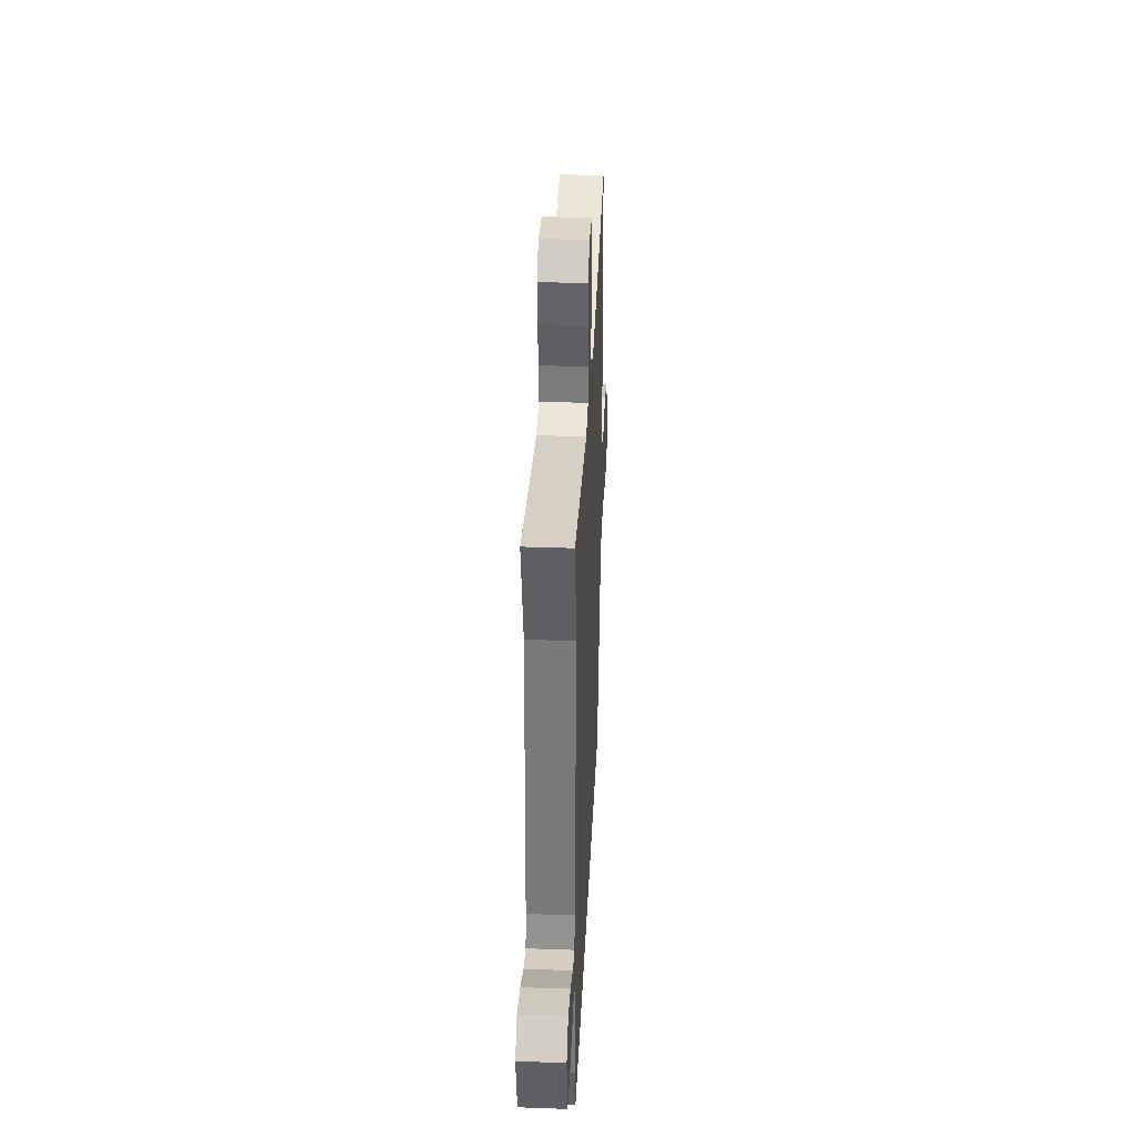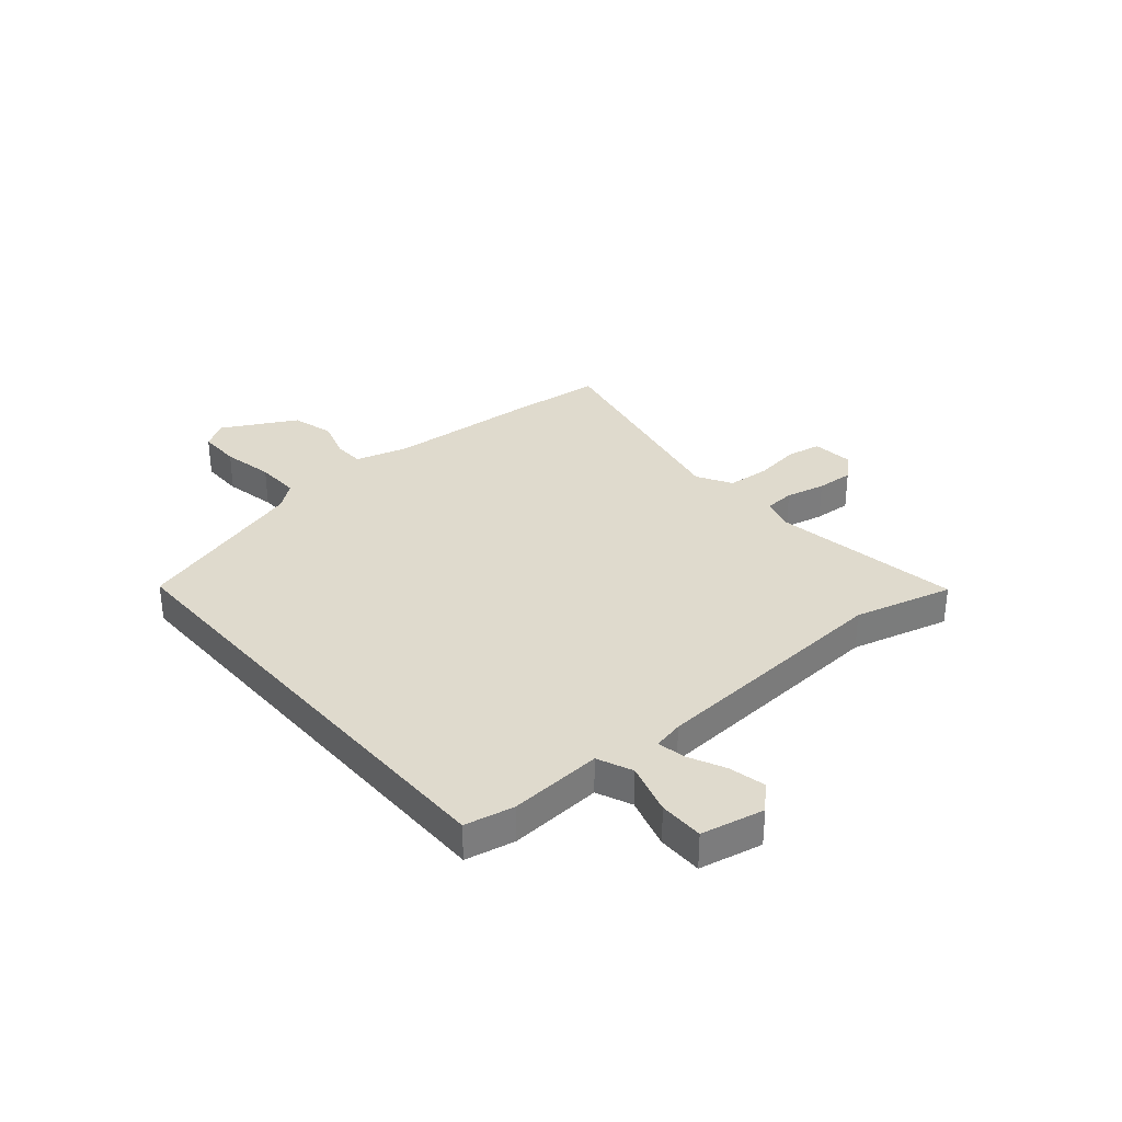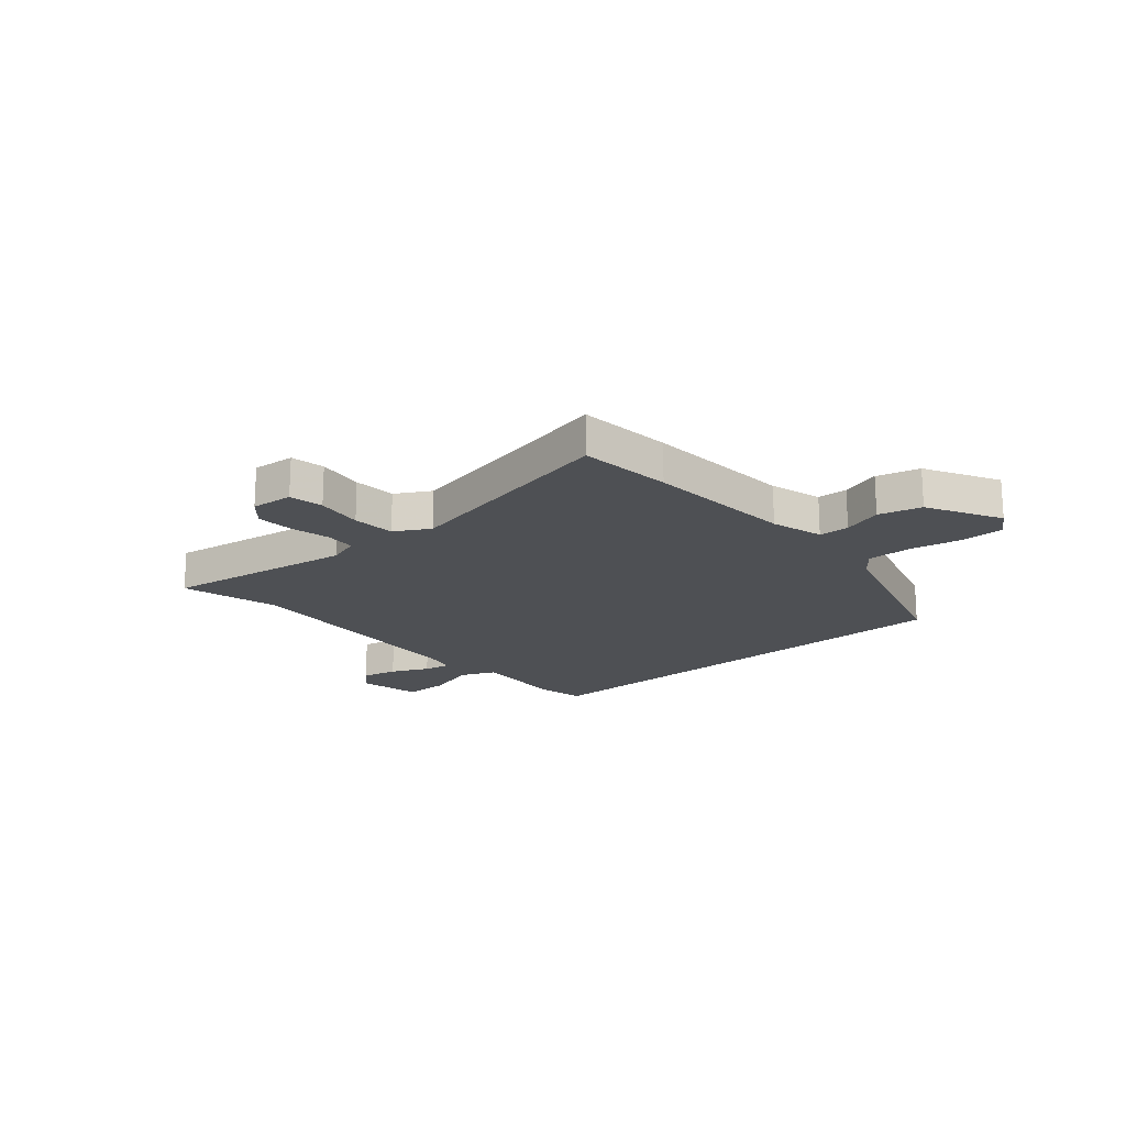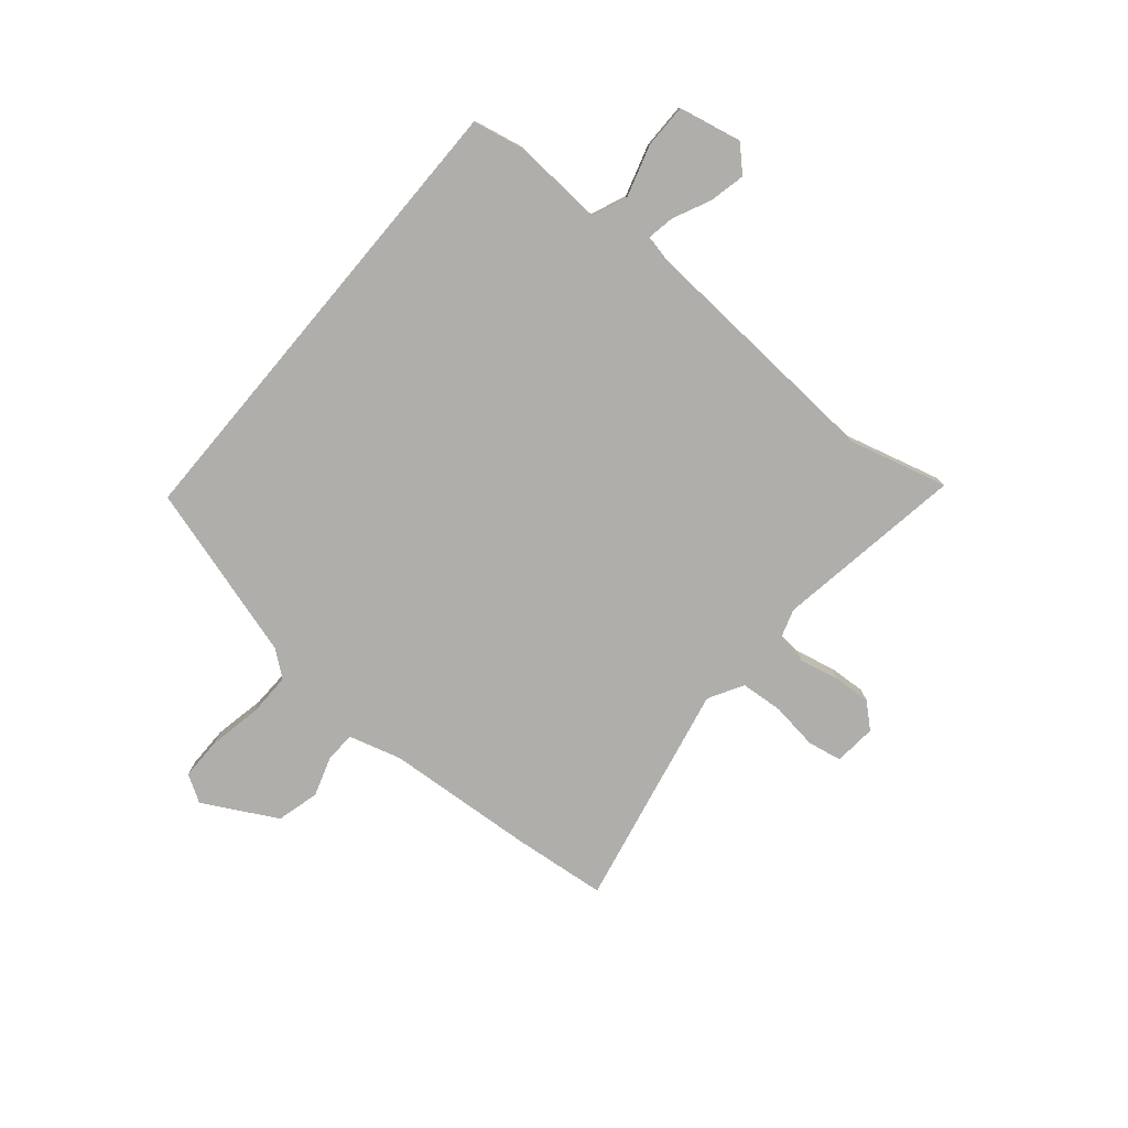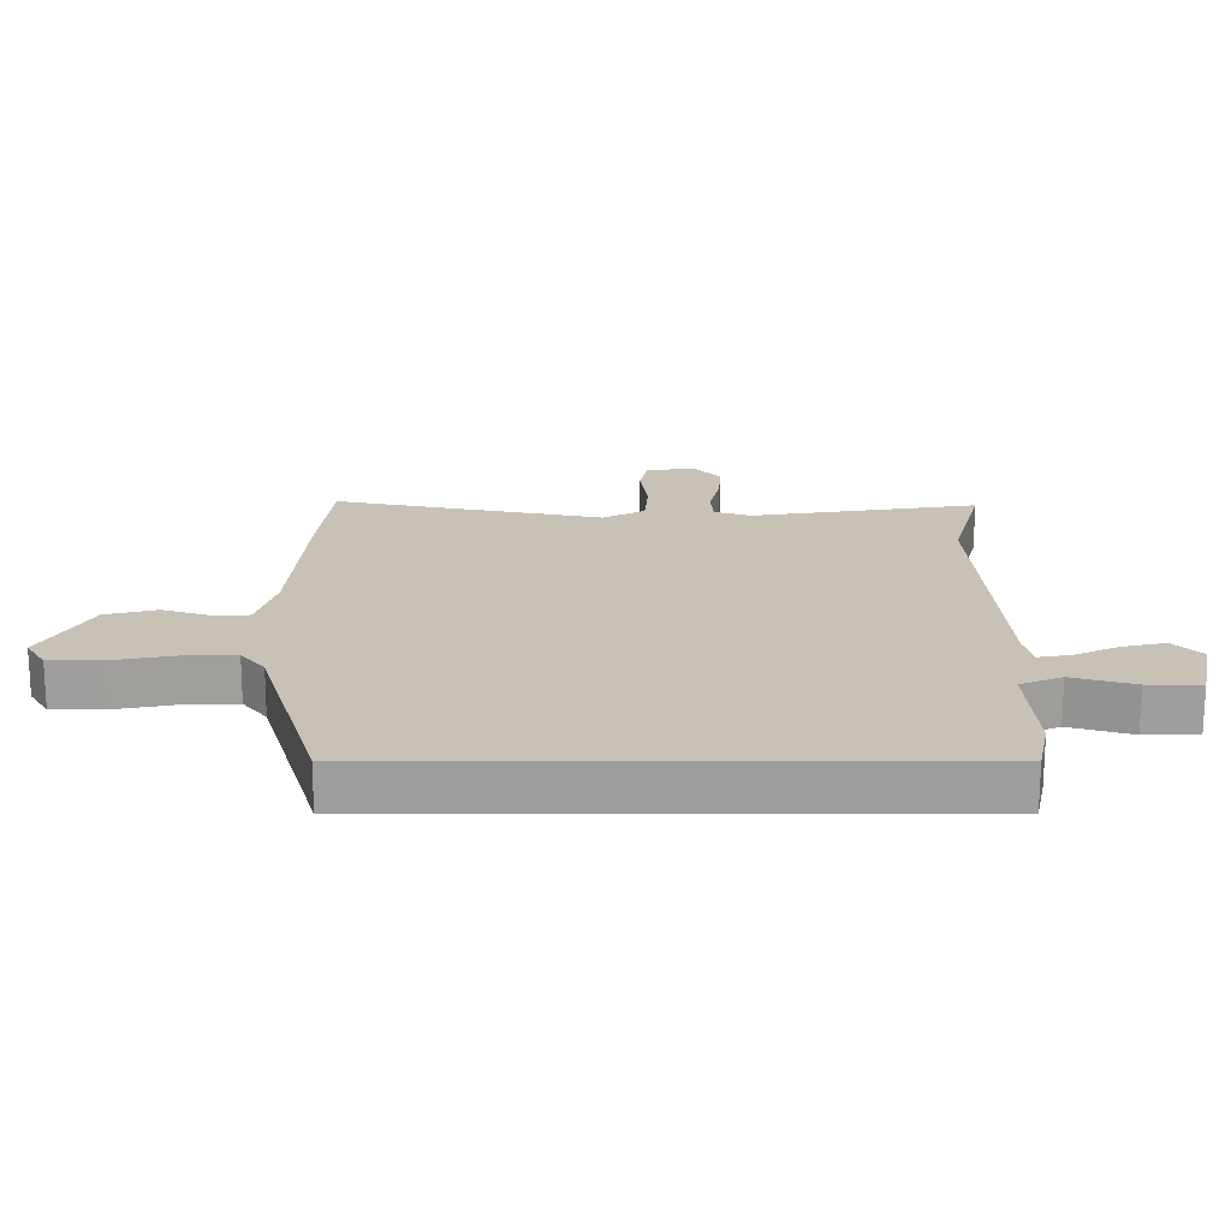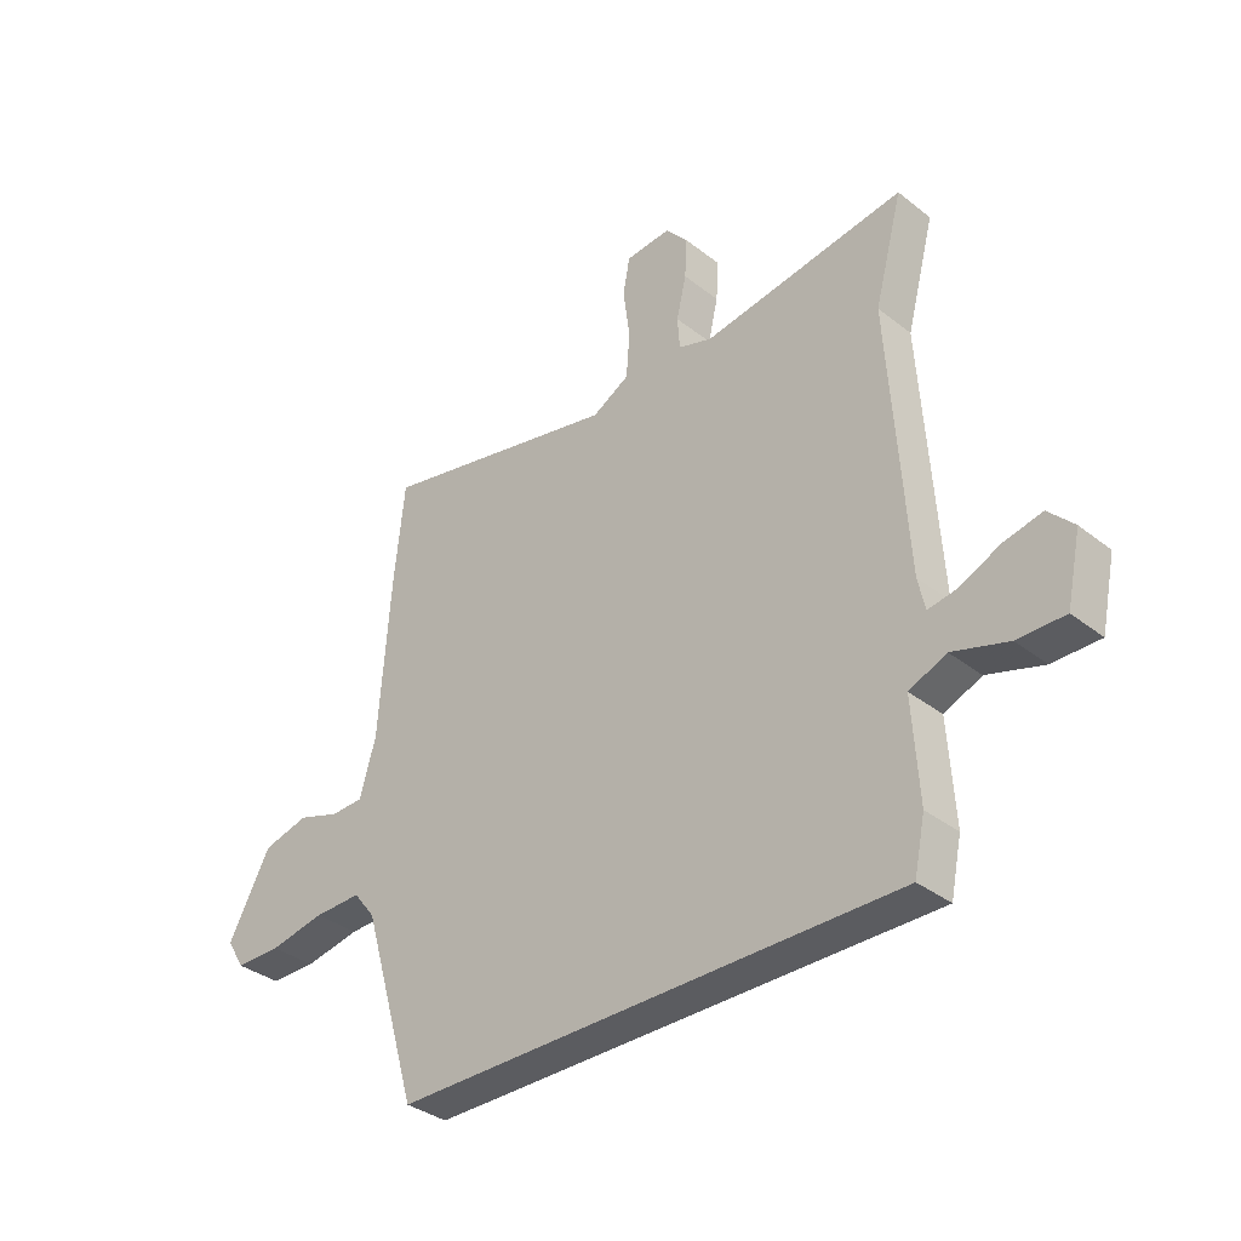
<metadata>
{"format":"obj","ext":"obj","renderer":"f3d","projection":"perspective","resolution":1024,"background":"white","views":[{"elev":35.2,"azim":-87.3,"up":"+Z"},{"elev":32.7,"azim":-130.6,"up":"+Y"},{"elev":-18.7,"azim":40.9,"up":"+Y"},{"elev":-77.7,"azim":-130.1,"up":"+Y"},{"elev":-71.0,"azim":180.0,"up":"+Z"},{"elev":-34.9,"azim":-136.2,"up":"+Z"}]}
</metadata>
<code>
v 0.415 0.07 -0.5
v -0.467 0.07 -0.5
v -0.486 0.07 -0.409
v -0.475 0.07 -0.235
v -0.54 0.07 -0.207
v -0.637 0.07 -0.236
v -0.72 0.07 -0.236
v -0.745 0.07 -0.119
v -0.701 0.07 -0.074
v -0.634 0.07 -0.089
v -0.564 0.07 -0.122
v -0.513 0.07 -0.131
v -0.501 0.07 -0.075
v -0.471 0.07 0.391
v -0.52 0.07 0.575
v -0.165 0.07 0.519
v -0.106 0.07 0.538
v -0.102 0.07 0.595
v -0.119 0.07 0.669
v -0.123 0.07 0.739
v -0.083 0.07 0.784
v -0.004 0.07 0.777
v 0.008 0.07 0.713
v -0.004 0.07 0.625
v 0.002 0.07 0.545
v 0.067 0.07 0.508
v 0.49 0.07 0.597
v 0.508 0.07 0.422
v 0.528 0.07 0.141
v 0.556 0.07 0.043
v 0.613 0.07 0.041
v 0.687 0.07 0.065
v 0.767 0.07 0.044
v 0.841 0.07 -0.093
v 0.81 0.07 -0.144
v 0.73 0.07 -0.144
v 0.633 0.07 -0.125
v 0.55 0.07 -0.123
v 0.512 0.07 -0.171
v 0.415 0 -0.5
v -0.467 0 -0.5
v -0.486 0 -0.409
v -0.475 0 -0.235
v -0.54 0 -0.207
v -0.637 0 -0.236
v -0.72 0 -0.236
v -0.745 0 -0.119
v -0.701 0 -0.074
v -0.634 0 -0.089
v -0.564 0 -0.122
v -0.513 0 -0.131
v -0.501 0 -0.075
v -0.471 0 0.391
v -0.52 0 0.575
v -0.165 0 0.519
v -0.106 0 0.538
v -0.102 0 0.595
v -0.119 0 0.669
v -0.123 0 0.739
v -0.083 0 0.784
v -0.004 0 0.777
v 0.008 0 0.713
v -0.004 0 0.625
v 0.002 0 0.545
v 0.067 0 0.508
v 0.49 0 0.597
v 0.508 0 0.422
v 0.528 0 0.141
v 0.556 0 0.043
v 0.613 0 0.041
v 0.687 0 0.065
v 0.767 0 0.044
v 0.841 0 -0.093
v 0.81 0 -0.144
v 0.73 0 -0.144
v 0.633 0 -0.125
v 0.55 0 -0.123
v 0.512 0 -0.171
f 35 36 37
f 34 35 37
f 33 34 37
f 32 33 37
f 31 32 37
f 30 31 37 38
f 29 30 38 39
f 2 3 4
f 1 2 4
f 39 1 4
f 29 39 4
f 28 29 4
f 27 28 4
f 26 27 4
f 22 23 24
f 21 22 24
f 20 21 24
f 19 20 24
f 18 19 24
f 17 18 24 25
f 26 4 5
f 25 26 5
f 17 25 5
f 16 17 5
f 9 10 11
f 8 9 11
f 7 8 11
f 6 7 11
f 5 6 11
f 5 11 12
f 16 5 12
f 14 15 16
f 13 14 16
f 12 13 16
f 76 75 74
f 76 74 73
f 76 73 72
f 76 72 71
f 76 71 70
f 77 76 70 69
f 78 77 69 68
f 43 42 41
f 43 41 40
f 43 40 78
f 43 78 68
f 43 68 67
f 43 67 66
f 43 66 65
f 63 62 61
f 63 61 60
f 63 60 59
f 63 59 58
f 63 58 57
f 64 63 57 56
f 44 43 65
f 44 65 64
f 44 64 56
f 44 56 55
f 50 49 48
f 50 48 47
f 50 47 46
f 50 46 45
f 50 45 44
f 51 50 44
f 51 44 55
f 55 54 53
f 55 53 52
f 55 52 51
f 1 40 41 2
f 2 41 42 3
f 3 42 43 4
f 4 43 44 5
f 5 44 45 6
f 6 45 46 7
f 7 46 47 8
f 8 47 48 9
f 9 48 49 10
f 10 49 50 11
f 11 50 51 12
f 12 51 52 13
f 13 52 53 14
f 14 53 54 15
f 15 54 55 16
f 16 55 56 17
f 17 56 57 18
f 18 57 58 19
f 19 58 59 20
f 20 59 60 21
f 21 60 61 22
f 22 61 62 23
f 23 62 63 24
f 24 63 64 25
f 25 64 65 26
f 26 65 66 27
f 27 66 67 28
f 28 67 68 29
f 29 68 69 30
f 30 69 70 31
f 31 70 71 32
f 32 71 72 33
f 33 72 73 34
f 34 73 74 35
f 35 74 75 36
f 36 75 76 37
f 37 76 77 38
f 38 77 78 39
f 39 78 40 1

</code>
